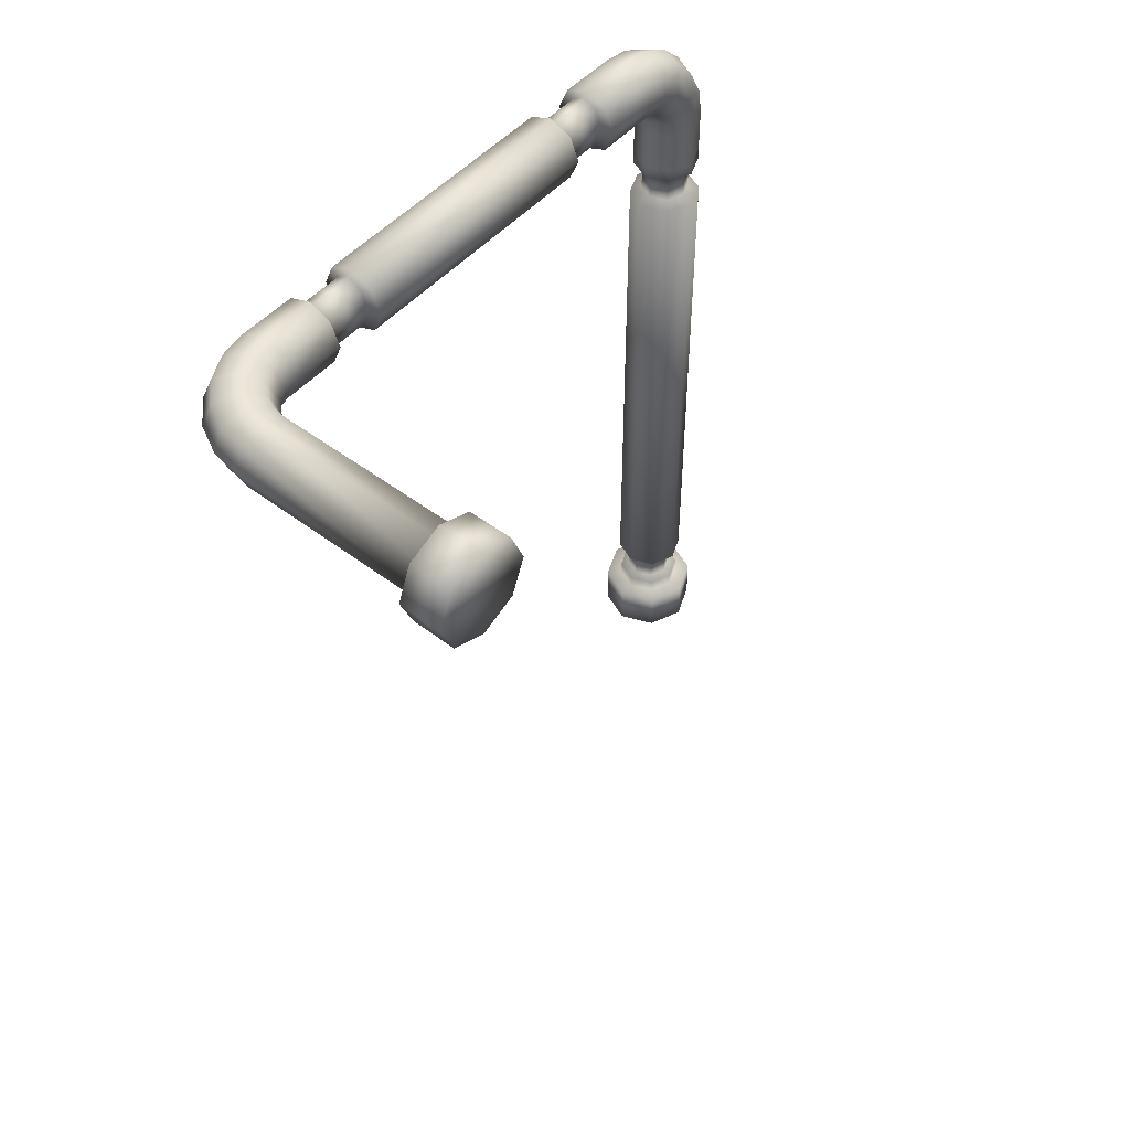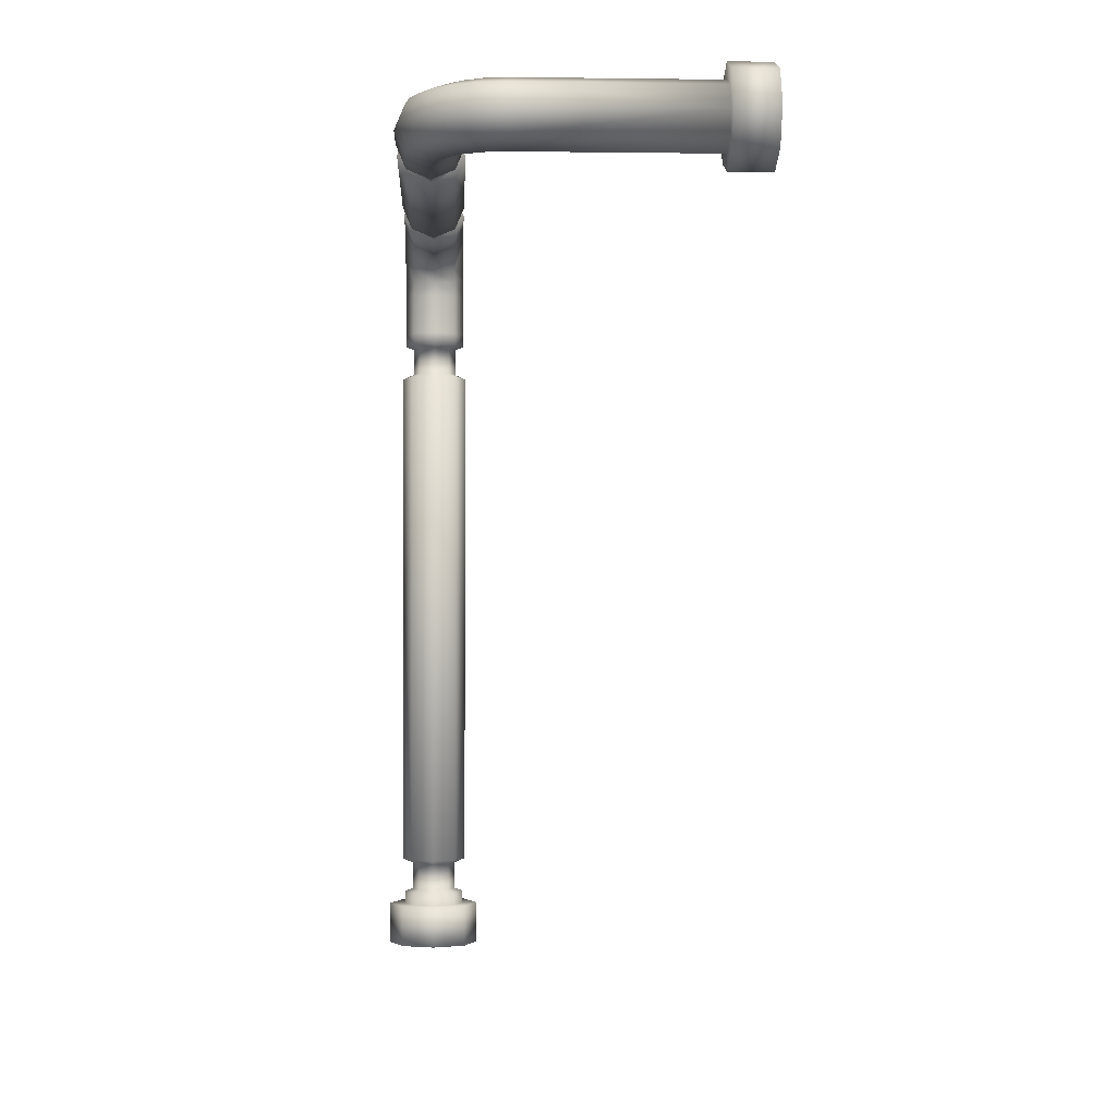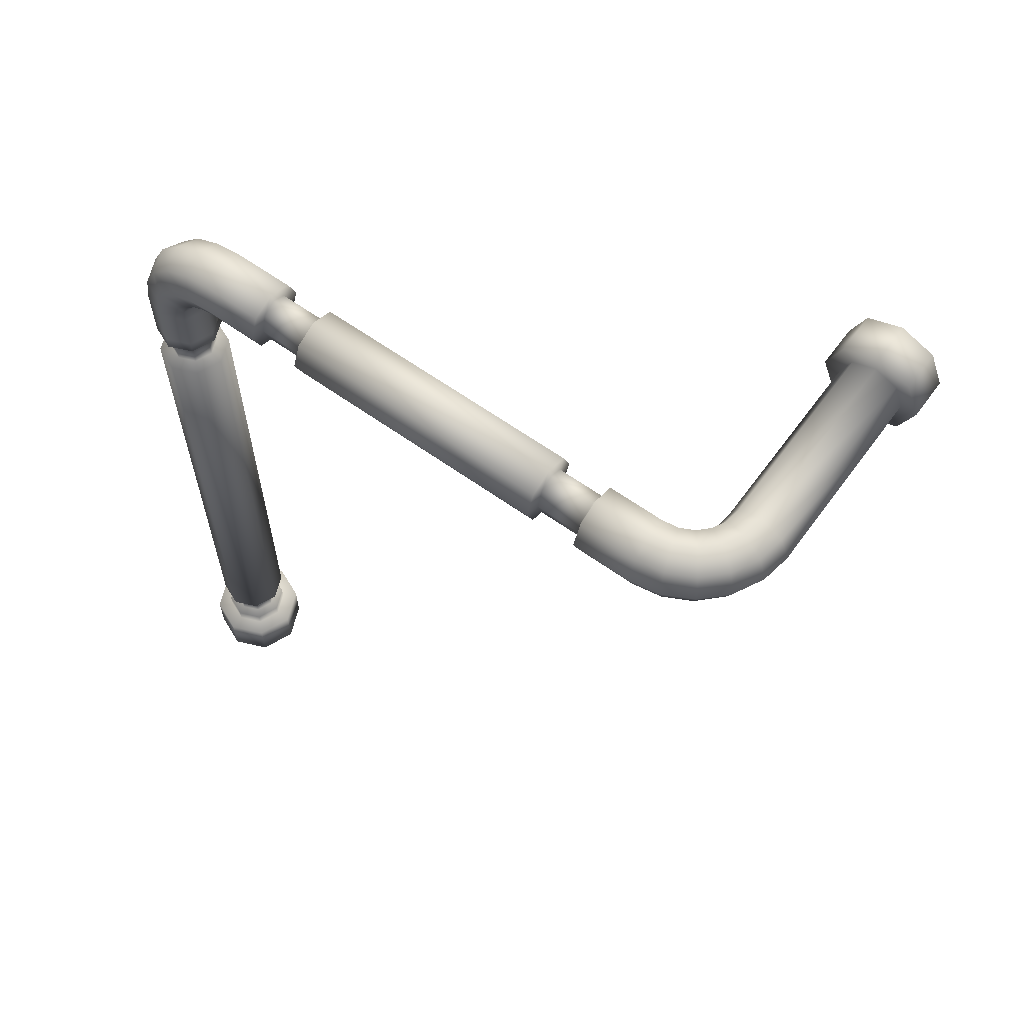
<metadata>
{"format":"obj","ext":"obj","renderer":"f3d","projection":"perspective","resolution":1024,"background":"white","views":[{"elev":49.6,"azim":-140.2,"up":"+Z"},{"elev":-1.7,"azim":177.3,"up":"+Z"},{"elev":61.7,"azim":126.1,"up":"+Z"}]}
</metadata>
<code>
g BakePrep.039_low
v -0.3565 0.07925 0.263
v -0.3565 0.0794 -0.005113
v -0.1473 -0.007246 -0.005133
v -0.1473 -0.007366 0.2629
v -0.06062 -0.2165 -0.005153
v -0.2165 -0.0766 0.2629
v -0.1585 -0.2165 0.2629
v -0.3565 -0.01865 0.2629
v -0.3565 -0.01866 0.3446
v -0.06062 -0.2165 0.2629
v -0.1473 -0.4256 0.2629
v -0.1473 -0.4257 -0.005132
v -0.3565 -0.5122 0.263
v -0.3565 -0.5124 -0.005112
v -0.5658 -0.4257 -0.005132
v -0.2165 -0.0766 0.3446
v -0.2165 -0.3564 0.2629
v -0.5658 -0.4256 0.2629
v -0.6524 -0.2165 -0.005153
v -0.2554 -0.1155 0.3625
v -0.2136 -0.2165 0.3625
v -0.3565 -0.07368 0.3625
v -0.3565 -0.07369 0.5376
v -0.2554 -0.1155 0.5376
v -0.3565 -0.003802 0.567
v -0.1585 -0.2165 0.3446
v -0.2165 -0.3564 0.3446
v -0.3565 -0.4143 0.3446
v -0.206 -0.06609 0.567
v -0.3565 -0.004067 3.877
v -0.2554 -0.3175 0.3625
v -0.2136 -0.2165 0.5376
v -0.3565 -0.4143 0.2629
v -0.4965 -0.3564 0.2629
v -0.5545 -0.2165 0.2629
v -0.2554 -0.3174 0.5376
v -0.4965 -0.3564 0.3446
v -0.6524 -0.2165 0.2629
v -0.5658 -0.007366 0.2629
v -0.5658 -0.007246 -0.005133
v -0.3565 0.07925 0.263
v -0.3565 0.0794 -0.005113
v -0.4965 -0.0766 0.2629
v -0.3565 -0.01865 0.2629
v -0.3565 -0.01866 0.3446
v -0.4965 -0.0766 0.3446
v -0.5545 -0.2165 0.3446
v -0.4995 -0.2165 0.3625
v -0.4576 -0.1155 0.3625
v -0.3565 -0.07368 0.3625
v -0.3565 -0.07369 0.5376
v -0.4576 -0.1155 0.5376
v -0.3565 -0.003802 0.567
v -0.507 -0.06609 0.567
v -0.3565 -0.004067 3.877
v -0.4576 -0.3175 0.3625
v -0.4995 -0.2165 0.5376
v -0.3565 -0.3593 0.3625
v -0.3565 -0.3593 0.5376
v -0.4576 -0.3174 0.5376
v -0.3565 -0.4292 0.567
v -0.507 -0.3669 0.567
v -0.3565 -0.4289 3.877
v -0.206 -0.3669 0.567
v -0.5694 -0.2165 0.567
v -0.1437 -0.2165 0.567
v -0.5071 -0.3667 3.877
v -0.5071 -0.06628 3.877
v -0.206 -0.3667 3.877
v -0.206 -0.06628 3.877
v -0.5694 -0.2165 3.877
v -0.4995 -0.2165 3.906
v -0.4576 -0.1157 3.906
v -0.3565 -0.07395 3.906
v -0.3565 -0.07397 4.081
v -0.4576 -0.1157 4.081
v -0.3565 -0.01895 4.099
v -0.4965 -0.07681 4.099
v -0.3565 -0.01895 4.181
v -0.2554 -0.1157 3.906
v -0.2136 -0.2165 3.906
v -0.3565 -0.07395 3.906
v -0.3565 -0.07397 4.081
v -0.2554 -0.1157 4.081
v -0.3565 -0.01895 4.099
v -0.2165 -0.07681 4.099
v -0.3565 -0.01895 4.181
v -0.4995 -0.2165 4.081
v -0.4965 -0.07681 4.181
v -0.3565 -0.01911 4.433
v -0.2136 -0.2165 4.081
v -0.2165 -0.07681 4.181
v -0.3565 -0.01911 4.433
v -0.5545 -0.2165 4.099
v -0.4965 -0.07692 4.438
v -0.3565 -0.007386 4.519
v -0.1585 -0.2165 4.099
v -0.2165 -0.07692 4.438
v -0.3565 -0.007386 4.519
v -0.5545 -0.2165 4.181
v -0.4965 -0.06254 4.537
v -0.3565 0.02486 4.582
v -0.5545 -0.2165 4.449
v -0.4965 -0.3562 4.181
v -0.1585 -0.2165 4.181
v -0.4965 -0.3562 4.099
v -0.3565 -0.414 4.181
v -0.4965 -0.3561 4.46
v -0.5545 -0.1957 4.58
v -0.4965 -0.02206 4.617
v -0.4576 -0.3172 4.081
v -0.3565 -0.414 4.099
v -0.4576 -0.3173 3.906
v -0.3565 -0.359 4.081
v -0.3565 -0.359 3.906
v -0.2554 -0.3173 3.906
v -0.2554 -0.3172 4.081
v -0.2165 -0.3562 4.099
v -0.1437 -0.2165 3.877
v -0.2165 -0.3562 4.181
v -0.1585 -0.2165 4.449
v -0.2165 -0.3561 4.46
v -0.2165 -0.06254 4.537
v -0.3565 -0.4139 4.465
v -0.1585 -0.1957 4.58
v -0.2165 -0.02206 4.617
v -0.3565 0.02486 4.582
v -0.3565 0.07507 4.633
v -0.1585 -0.1353 4.699
v -0.2165 0.04098 4.68
v -0.3565 0.1383 4.665
v -0.2165 -0.3288 4.624
v -0.4965 -0.3288 4.624
v -0.2165 -0.2486 4.781
v -0.1585 -0.04131 4.793
v -0.2165 0.1204 4.72
v -0.3565 -0.384 4.642
v -0.3565 -0.2955 4.815
v -0.5545 -0.1353 4.699
v -0.2165 -0.1236 4.906
v -0.4965 -0.2486 4.781
v -0.3565 -0.1577 4.953
v -0.1585 0.07716 4.853
v -0.4965 -0.1236 4.906
v -0.5545 -0.04131 4.793
v -0.2165 0.0339 4.986
v -0.4965 0.04098 4.68
v -0.3565 0.07507 4.633
v -0.3565 0.1383 4.665
v -0.4965 0.1204 4.72
v -0.5545 0.07716 4.853
v -0.3565 0.01598 5.042
v -0.4965 0.2195 4.734
v -0.3565 0.224 4.677
v -0.4965 0.0339 4.986
v -0.3565 0.193 5.071
v -0.5545 0.2085 4.874
v -0.4965 0.1975 5.014
v -0.3566 0.5521 5.071
v -0.2165 0.1975 5.014
v -0.4964 0.5521 4.734
v -0.3565 0.5521 4.677
v -0.4965 0.5521 5.014
v -0.5545 0.5521 4.874
v -0.1585 0.2085 4.874
v -0.4402 0.5679 4.759
v -0.3565 0.5679 4.711
v -0.4749 0.5679 4.874
v -0.4748 0.8416 4.874
v -0.4402 0.8416 4.759
v -0.3565 0.8416 4.711
v -0.3565 0.8577 4.677
v -0.4403 0.5679 4.989
v -0.4964 0.8577 4.734
v -0.4958 2.464 4.734
v -0.356 2.464 4.676
v -0.4397 2.48 4.758
v -0.3562 2.48 4.711
v -0.4397 2.754 4.758
v -0.4745 2.754 4.874
v -0.3562 2.754 4.711
v -0.356 2.77 4.676
v -0.4746 2.48 4.874
v -0.554 2.464 4.873
v -0.4958 2.77 4.734
v -0.5544 0.8577 4.874
v -0.4965 2.464 5.014
v -0.4965 0.8577 5.014
v -0.4402 2.48 4.989
v -0.4957 3.102 4.734
v -0.3559 3.113 4.676
v -0.4402 0.8416 4.989
v -0.3571 2.464 5.072
v -0.5101 3.202 4.734
v -0.3768 3.245 4.676
v -0.4372 3.363 4.676
v -0.3566 0.8577 5.072
v -0.3566 0.5679 5.037
v -0.5506 3.281 4.734
v -0.5979 3.247 4.873
v -0.5314 3.458 4.676
v -0.5656 3.183 4.873
v -0.6138 3.344 4.734
v -0.6933 3.385 4.734
v -0.65 3.518 4.676
v -0.7815 3.539 4.676
v -0.3566 0.8416 5.037
v -0.2729 0.8416 4.989
v -0.5539 3.098 4.873
v -0.6481 3.297 4.873
v -0.6143 3.344 5.014
v -0.7925 3.399 4.734
v -1.935 3.539 4.676
v -0.7114 3.329 4.873
v -0.554 2.77 4.873
v -0.4965 2.77 5.014
v -0.4965 3.102 5.014
v -0.5109 3.201 5.014
v -0.4402 2.754 4.989
v -0.3571 2.77 5.072
v -0.3569 2.48 5.037
v -0.5513 3.281 5.014
v -0.3571 3.113 5.072
v -0.4382 3.363 5.072
v -0.3569 2.754 5.037
v -0.2733 2.754 4.99
v -0.2733 2.48 4.99
v -0.2385 2.754 4.874
v -0.2173 2.77 5.014
v -0.3779 3.244 5.072
v -0.2173 2.464 5.014
v -0.2174 3.124 5.014
v -0.1591 2.77 4.875
v -0.2385 2.48 4.874
v -0.2166 0.8577 5.014
v -0.2382 0.8416 4.874
v -0.159 2.464 4.875
v -0.1586 0.8577 4.874
v -0.2165 2.464 4.734
v -0.2729 2.48 4.759
v -0.2165 0.8577 4.734
v -0.2729 0.5679 4.989
v -0.2166 0.5521 5.014
v -0.2382 0.5679 4.874
v -0.1586 0.5521 4.874
v -0.2165 0.2195 4.734
v -0.3565 0.224 4.677
v -0.2165 0.5521 4.734
v -0.3565 0.5521 4.677
v -0.2728 0.5679 4.759
v -0.3565 0.5679 4.711
v -0.2728 0.8416 4.759
v -0.3565 0.8416 4.711
v -0.3565 0.8577 4.677
v -0.356 2.464 4.676
v -0.3562 2.48 4.711
v -0.2729 2.754 4.759
v -0.3562 2.754 4.711
v -0.356 2.77 4.676
v -0.2165 2.77 4.734
v -0.3559 3.113 4.676
v -0.2165 3.124 4.734
v -0.3768 3.245 4.676
v -0.1591 3.129 4.875
v -0.2438 3.288 4.734
v -0.4372 3.363 4.676
v -0.2446 3.288 5.014
v -0.3241 3.446 4.734
v -0.5314 3.458 4.676
v -0.189 3.306 4.875
v -0.2775 3.479 4.875
v -0.3248 3.445 5.014
v -0.4492 3.571 4.734
v -0.65 3.518 4.676
v -0.4153 3.617 4.875
v -0.4497 3.57 5.014
v -0.589 3.706 4.875
v -0.6068 3.651 4.734
v -0.5321 3.457 5.072
v -0.7705 3.678 4.734
v -0.7815 3.539 4.676
v -0.766 3.736 4.875
v -0.6071 3.65 5.014
v -0.6504 3.517 5.072
v -1.935 3.679 4.734
v -1.935 3.539 4.676
v -1.935 3.736 4.875
v -1.935 3.834 4.875
v -0.7706 3.677 5.014
v -1.935 3.748 4.665
v -1.935 3.539 4.578
v -2.19 3.539 4.578
v -2.19 3.748 4.665
v -2.19 3.834 4.875
v -2.19 3.747 5.084
v -1.935 3.678 5.014
v -1.935 3.747 5.084
v -2.19 3.537 5.17
v -0.7816 3.538 5.072
v -1.935 3.538 5.072
v -1.935 3.537 5.17
v -1.935 3.328 5.083
v -2.19 3.328 5.083
v -1.935 3.243 4.873
v -2.19 3.242 4.873
v -2.19 3.33 4.664
v -0.6936 3.384 5.014
v -0.7925 3.398 5.014
v -1.935 3.398 5.014
v -0.7971 3.341 4.873
v -1.935 3.34 4.873
v -1.935 3.399 4.734
v -1.935 3.33 4.664
v -1.935 3.539 4.578
v -2.19 3.539 4.578
v -2.19 3.747 5.084
v -2.19 3.538 4.874
v -2.19 3.834 4.875
v -2.19 3.537 5.17
v -2.19 3.748 4.665
v -2.19 3.328 5.083
v -2.19 3.539 4.578
v -2.19 3.242 4.873
v -2.19 3.33 4.664
v -0.1473 -0.4257 -0.005132
v -0.3565 -0.2165 -0.005132
v -0.3565 -0.5124 -0.005112
v -0.06062 -0.2165 -0.005153
v -0.5658 -0.4257 -0.005132
v -0.1473 -0.007246 -0.005133
v -0.6524 -0.2165 -0.005153
v -0.3565 0.0794 -0.005113
v -0.5658 -0.007246 -0.005133
g BakePrep.039_low_0
f 3 2 1
f 4 3 1
f 5 3 4
f 4 1 6
f 4 6 7
f 1 8 6
f 6 8 9
f 10 5 4
f 10 4 7
f 10 11 5
f 11 10 7
f 11 12 5
f 11 13 12
f 13 14 12
f 15 14 13
f 16 6 9
f 7 6 16
f 13 11 17
f 17 11 7
f 18 15 13
f 19 15 18
f 20 16 9
f 20 21 16
f 22 20 9
f 20 22 23
f 24 20 23
f 21 20 24
f 23 25 24
f 26 7 16
f 21 26 16
f 7 26 27
f 17 7 27
f 26 21 27
f 17 27 28
f 25 29 24
f 25 30 29
f 21 31 27
f 27 31 28
f 32 21 24
f 24 29 32
f 33 17 28
f 33 13 17
f 13 33 34
f 34 33 28
f 18 13 34
f 18 34 35
f 31 21 36
f 21 32 36
f 37 34 28
f 35 34 37
f 38 18 35
f 38 19 18
f 38 39 19
f 39 38 35
f 39 40 19
f 39 41 40
f 41 42 40
f 41 39 43
f 43 39 35
f 44 41 43
f 44 43 45
f 43 35 46
f 43 46 45
f 47 35 37
f 35 47 46
f 48 47 37
f 47 48 46
f 46 49 45
f 48 49 46
f 49 50 45
f 50 49 51
f 49 52 51
f 49 48 52
f 53 51 52
f 54 53 52
f 55 53 54
f 56 48 37
f 56 37 28
f 48 57 52
f 54 52 57
f 58 56 28
f 31 58 28
f 58 31 59
f 56 58 59
f 31 36 59
f 48 56 60
f 60 56 59
f 57 48 60
f 61 59 36
f 59 61 60
f 60 62 57
f 61 62 60
f 61 63 62
f 64 61 36
f 63 61 64
f 64 36 32
f 65 54 57
f 62 65 57
f 66 64 32
f 29 66 32
f 63 67 62
f 62 67 65
f 68 54 65
f 68 55 54
f 69 64 66
f 69 63 64
f 29 70 66
f 30 70 29
f 67 71 65
f 71 68 65
f 71 67 72
f 68 71 72
f 55 68 73
f 73 68 72
f 74 55 73
f 74 73 75
f 73 76 75
f 73 72 76
f 75 76 77
f 76 78 77
f 79 77 78
f 70 30 80
f 70 80 81
f 30 82 80
f 80 82 83
f 84 80 83
f 81 80 84
f 84 83 85
f 86 84 85
f 85 87 86
f 76 88 78
f 72 88 76
f 89 79 78
f 90 79 89
f 91 81 84
f 91 84 86
f 87 92 86
f 92 87 93
f 88 94 78
f 89 78 94
f 95 90 89
f 96 90 95
f 97 91 86
f 86 92 97
f 98 92 93
f 98 93 99
f 100 89 94
f 95 89 100
f 101 96 95
f 102 96 101
f 103 95 100
f 101 95 103
f 104 100 94
f 103 100 104
f 92 105 97
f 105 92 98
f 106 104 94
f 107 104 106
f 94 88 106
f 108 103 104
f 108 104 107
f 109 101 103
f 109 103 108
f 110 102 101
f 110 101 109
f 88 111 106
f 88 72 111
f 112 107 106
f 106 111 112
f 72 113 111
f 67 113 72
f 67 63 113
f 111 113 114
f 111 114 112
f 63 115 113
f 113 115 114
f 115 63 116
f 115 116 114
f 63 69 116
f 114 117 112
f 116 117 114
f 116 69 81
f 116 81 117
f 117 118 112
f 107 112 118
f 81 91 117
f 117 91 118
f 91 97 118
f 69 119 81
f 119 70 81
f 119 69 66
f 70 119 66
f 120 118 97
f 120 107 118
f 105 120 97
f 120 105 121
f 121 105 98
f 107 120 122
f 122 120 121
f 121 98 123
f 123 98 99
f 124 107 122
f 124 108 107
f 122 121 125
f 125 121 123
f 126 123 99
f 127 126 99
f 126 127 128
f 126 129 123
f 129 125 123
f 130 126 128
f 129 126 130
f 130 128 131
f 132 122 125
f 124 122 132
f 133 108 124
f 133 109 108
f 129 134 125
f 134 132 125
f 135 129 130
f 134 129 135
f 136 130 131
f 135 130 136
f 137 124 132
f 137 133 124
f 138 137 132
f 134 138 132
f 133 137 138
f 139 109 133
f 139 110 109
f 140 134 135
f 138 134 140
f 141 133 138
f 141 139 133
f 141 138 142
f 142 138 140
f 140 135 143
f 143 135 136
f 139 141 144
f 144 141 142
f 110 139 145
f 145 139 144
f 142 140 146
f 146 140 143
f 147 110 145
f 102 110 147
f 148 102 147
f 149 148 147
f 150 147 145
f 150 149 147
f 151 145 144
f 151 150 145
f 144 142 152
f 152 142 146
f 149 150 153
f 154 149 153
f 155 144 152
f 155 151 144
f 156 152 146
f 155 152 156
f 150 151 157
f 153 150 157
f 151 155 158
f 158 155 156
f 157 151 158
f 158 156 159
f 160 156 146
f 159 156 160
f 160 146 143
f 154 153 161
f 162 154 161
f 157 158 163
f 163 158 159
f 153 157 164
f 161 153 164
f 164 157 163
f 165 160 143
f 165 143 136
f 161 166 162
f 166 167 162
f 164 168 161
f 168 164 163
f 168 166 161
f 166 168 169
f 167 166 170
f 170 166 169
f 171 167 170
f 171 170 172
f 173 168 163
f 168 173 169
f 173 163 159
f 170 174 172
f 170 169 174
f 172 174 175
f 176 172 175
f 175 177 176
f 177 178 176
f 177 179 178
f 180 179 177
f 179 181 178
f 181 179 182
f 183 177 175
f 183 180 177
f 175 174 184
f 184 183 175
f 179 185 182
f 179 180 185
f 174 186 184
f 169 186 174
f 183 184 187
f 184 186 187
f 186 169 188
f 186 188 187
f 189 183 187
f 180 183 189
f 182 185 190
f 191 182 190
f 169 192 188
f 173 192 169
f 187 188 193
f 189 187 193
f 191 190 194
f 195 191 194
f 196 195 194
f 188 192 197
f 188 197 193
f 173 198 192
f 198 173 159
f 199 196 194
f 199 194 200
f 201 196 199
f 194 190 202
f 194 202 200
f 203 201 199
f 203 199 200
f 201 203 204
f 205 201 204
f 206 205 204
f 198 207 192
f 192 207 197
f 207 198 208
f 207 208 197
f 190 209 202
f 190 185 209
f 210 203 200
f 204 203 210
f 210 200 211
f 212 206 204
f 213 206 212
f 214 204 210
f 214 210 211
f 212 204 214
f 185 215 209
f 180 215 185
f 209 215 216
f 215 180 216
f 202 209 217
f 217 209 216
f 200 202 218
f 218 202 217
f 180 219 216
f 219 180 189
f 217 216 220
f 216 219 220
f 219 189 221
f 221 189 193
f 222 200 218
f 200 222 211
f 218 217 223
f 223 217 220
f 222 218 224
f 211 222 224
f 219 225 220
f 225 219 221
f 225 226 220
f 226 225 221
f 227 221 193
f 227 226 221
f 228 226 227
f 226 229 220
f 223 220 229
f 226 228 229
f 230 218 223
f 218 230 224
f 231 227 193
f 193 197 231
f 232 223 229
f 230 223 232
f 228 233 229
f 232 229 233
f 234 227 231
f 234 228 227
f 197 235 231
f 208 235 197
f 208 236 235
f 231 235 237
f 237 234 231
f 235 238 237
f 236 238 235
f 234 237 239
f 237 238 239
f 228 234 240
f 240 234 239
f 238 241 239
f 238 236 241
f 208 242 236
f 198 242 208
f 242 198 159
f 243 242 159
f 243 159 160
f 243 160 165
f 244 242 243
f 242 244 236
f 245 243 165
f 245 244 243
f 245 165 246
f 246 165 136
f 246 136 131
f 247 246 131
f 248 245 246
f 248 246 247
f 244 245 248
f 249 248 247
f 250 244 248
f 250 248 249
f 244 250 236
f 251 250 249
f 250 252 236
f 250 251 252
f 251 253 252
f 252 253 254
f 236 252 241
f 241 252 254
f 241 254 255
f 239 241 255
f 240 239 255
f 256 240 255
f 257 240 256
f 258 257 256
f 257 228 240
f 257 258 259
f 228 257 260
f 260 257 259
f 260 259 261
f 233 228 260
f 262 260 261
f 233 260 262
f 262 261 263
f 264 233 262
f 264 232 233
f 265 262 263
f 264 262 265
f 265 263 266
f 267 232 264
f 267 230 232
f 268 265 266
f 268 266 269
f 270 264 265
f 270 267 264
f 271 270 265
f 267 270 271
f 268 271 265
f 230 267 272
f 272 267 271
f 224 230 272
f 273 268 269
f 273 269 274
f 275 271 268
f 272 271 275
f 273 275 268
f 224 272 276
f 276 272 275
f 277 275 273
f 276 275 277
f 278 273 274
f 278 277 273
f 279 224 276
f 279 211 224
f 280 278 274
f 281 280 274
f 282 277 278
f 280 282 278
f 283 276 277
f 279 276 283
f 283 277 282
f 211 279 284
f 284 279 283
f 285 280 281
f 286 285 281
f 287 282 280
f 285 287 280
f 288 287 285
f 289 283 282
f 289 282 287
f 284 283 289
f 290 285 286
f 290 288 285
f 291 290 286
f 290 291 292
f 293 290 292
f 288 290 293
f 294 288 293
f 294 295 288
f 296 289 287
f 287 288 296
f 295 297 288
f 288 297 296
f 295 298 297
f 299 284 289
f 299 289 296
f 296 297 300
f 300 299 296
f 298 301 297
f 297 301 300
f 302 301 298
f 301 302 300
f 303 302 298
f 304 302 303
f 305 304 303
f 305 306 304
f 307 284 299
f 307 211 284
f 307 214 211
f 308 307 299
f 308 299 300
f 214 307 308
f 302 309 300
f 309 308 300
f 302 304 309
f 310 214 308
f 310 308 309
f 310 212 214
f 311 310 309
f 304 311 309
f 312 212 310
f 311 312 310
f 311 304 312
f 312 213 212
f 304 313 312
f 312 313 213
f 306 313 304
f 313 314 213
f 306 315 313
f 315 314 313
f 318 317 316
f 316 317 319
f 320 317 318
f 319 317 321
f 322 317 320
f 321 317 323
f 324 317 322
f 323 317 324
f 327 326 325
f 325 326 328
f 329 326 327
f 328 326 330
f 331 326 329
f 330 326 332
f 333 326 331
f 332 326 333

</code>
